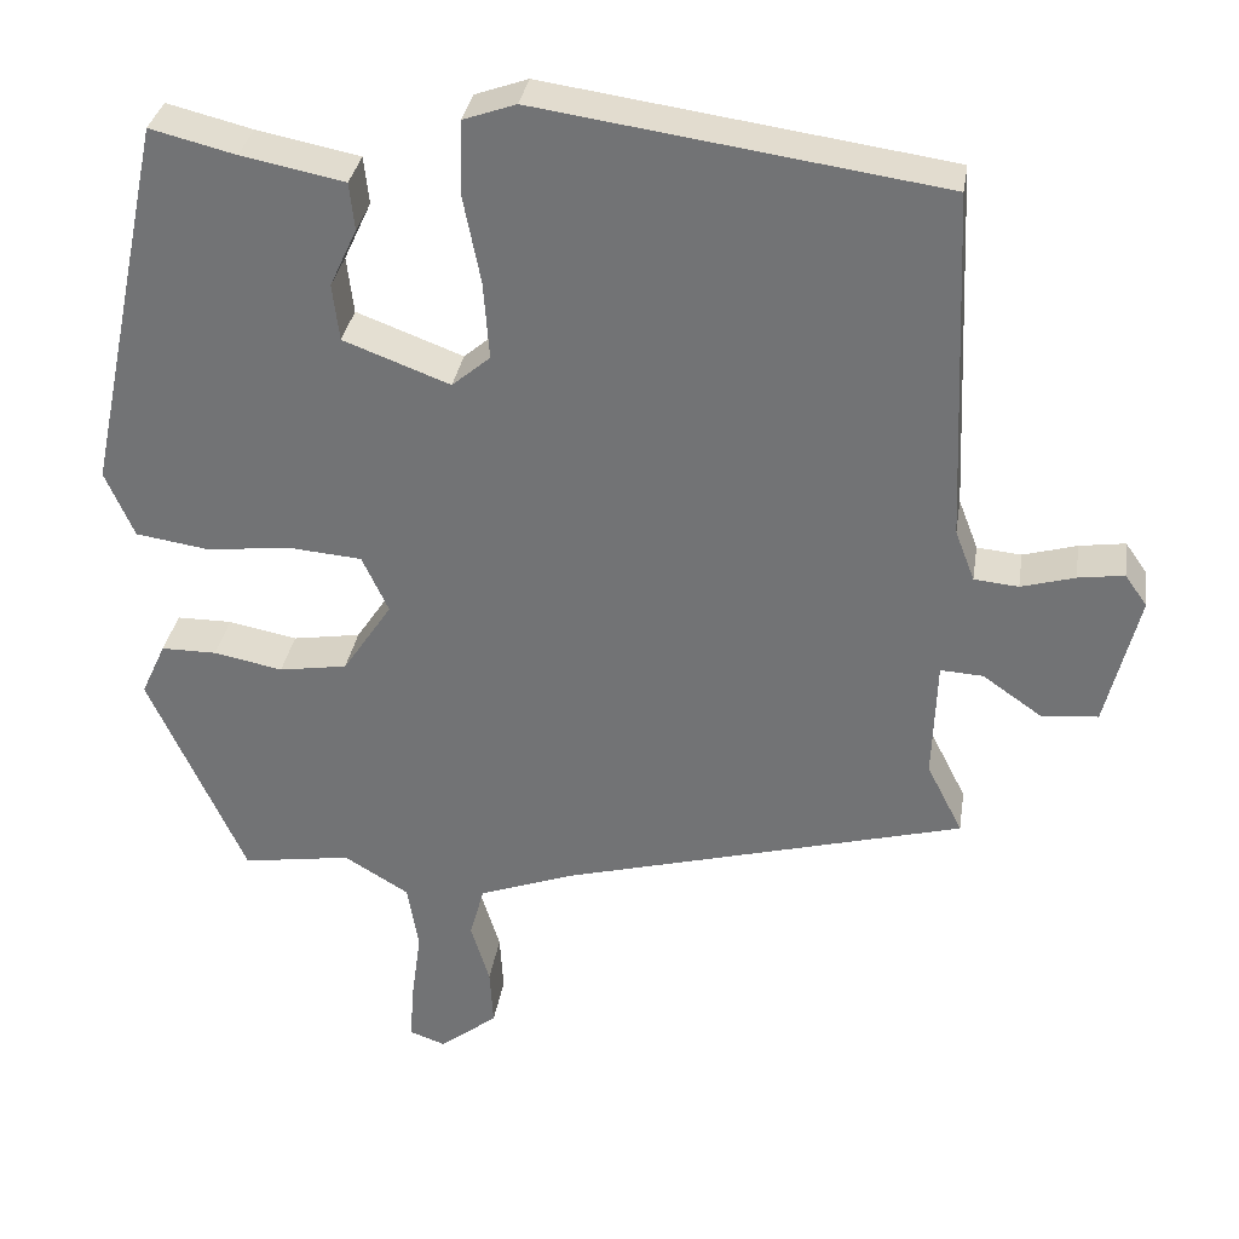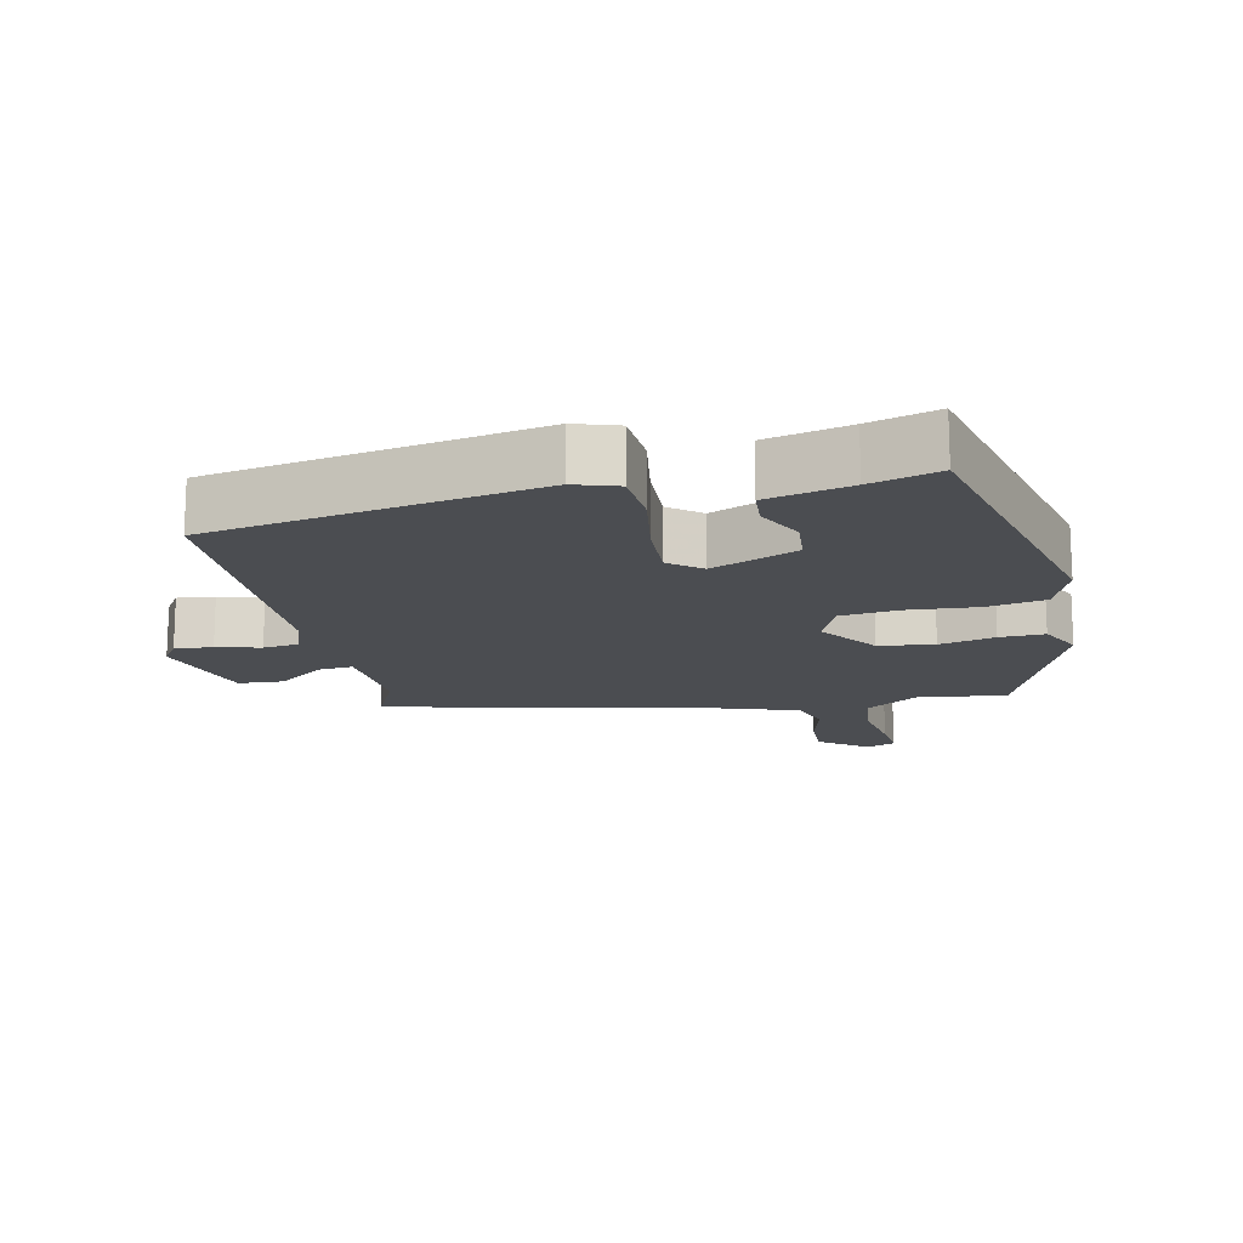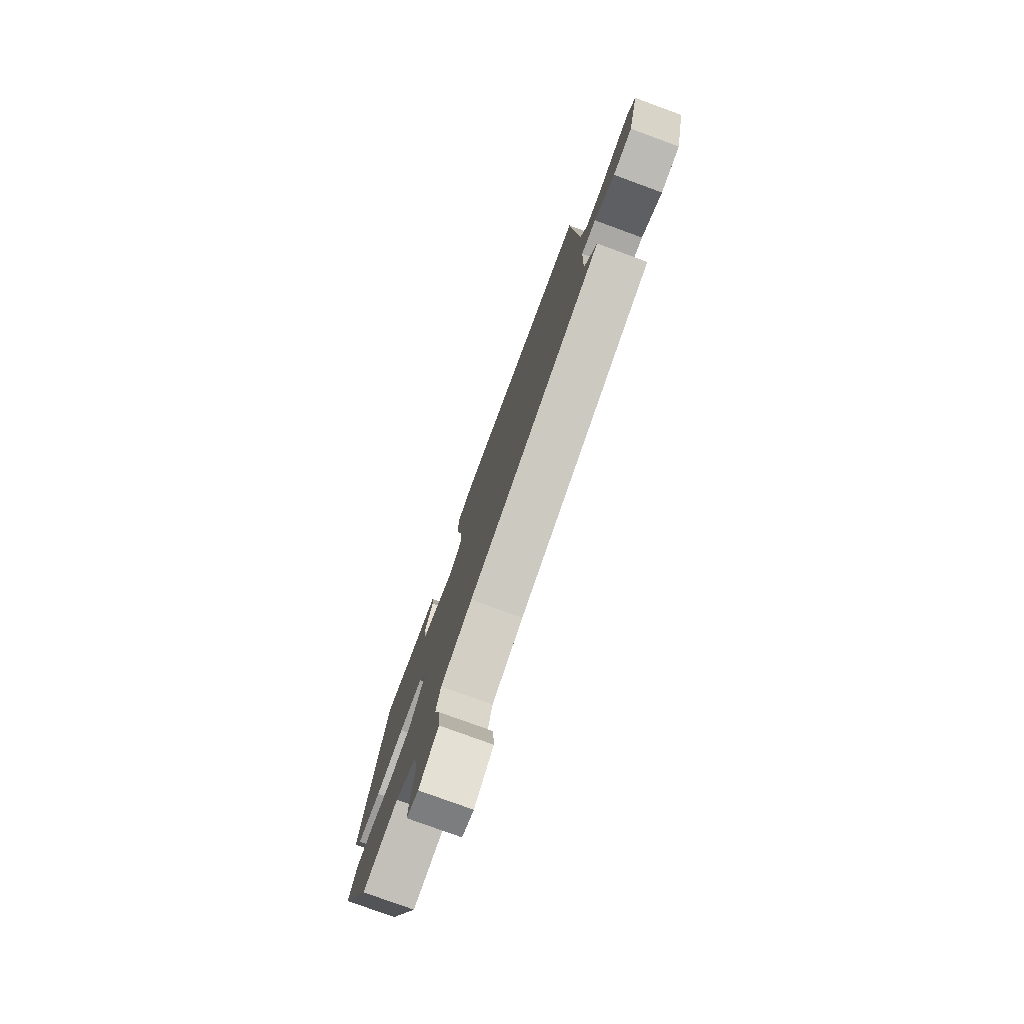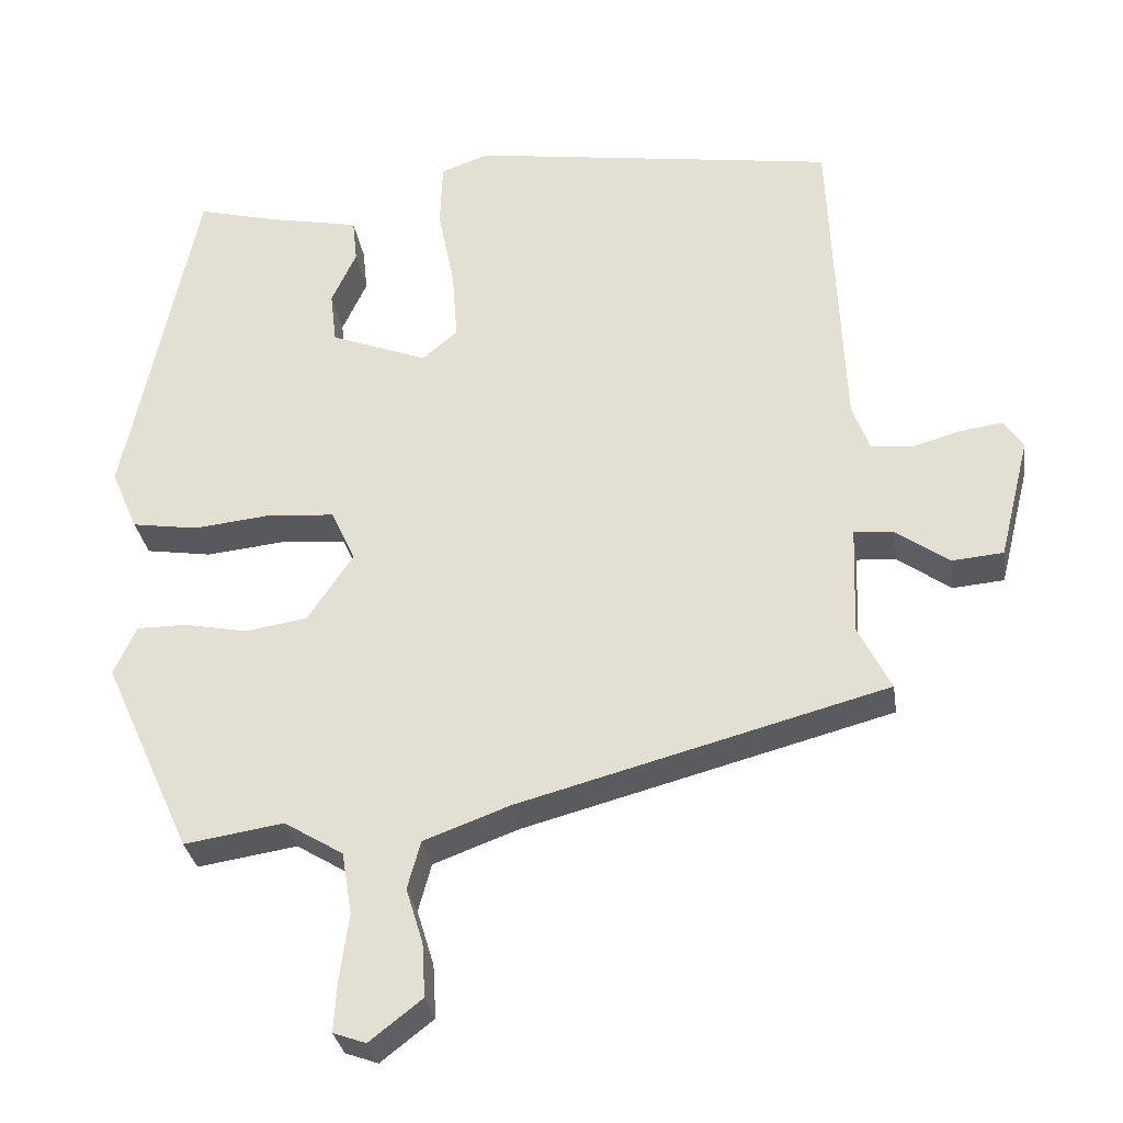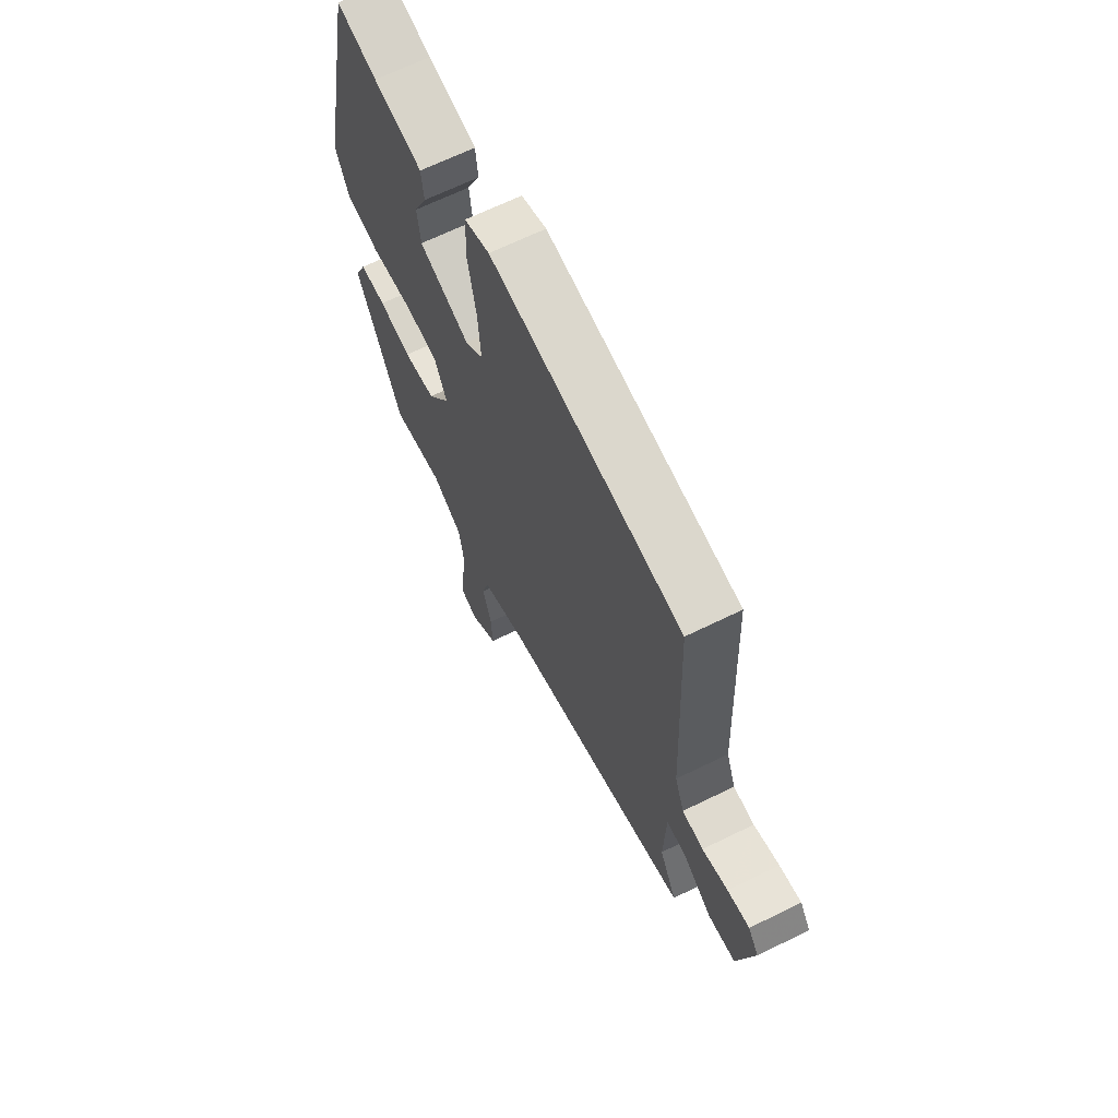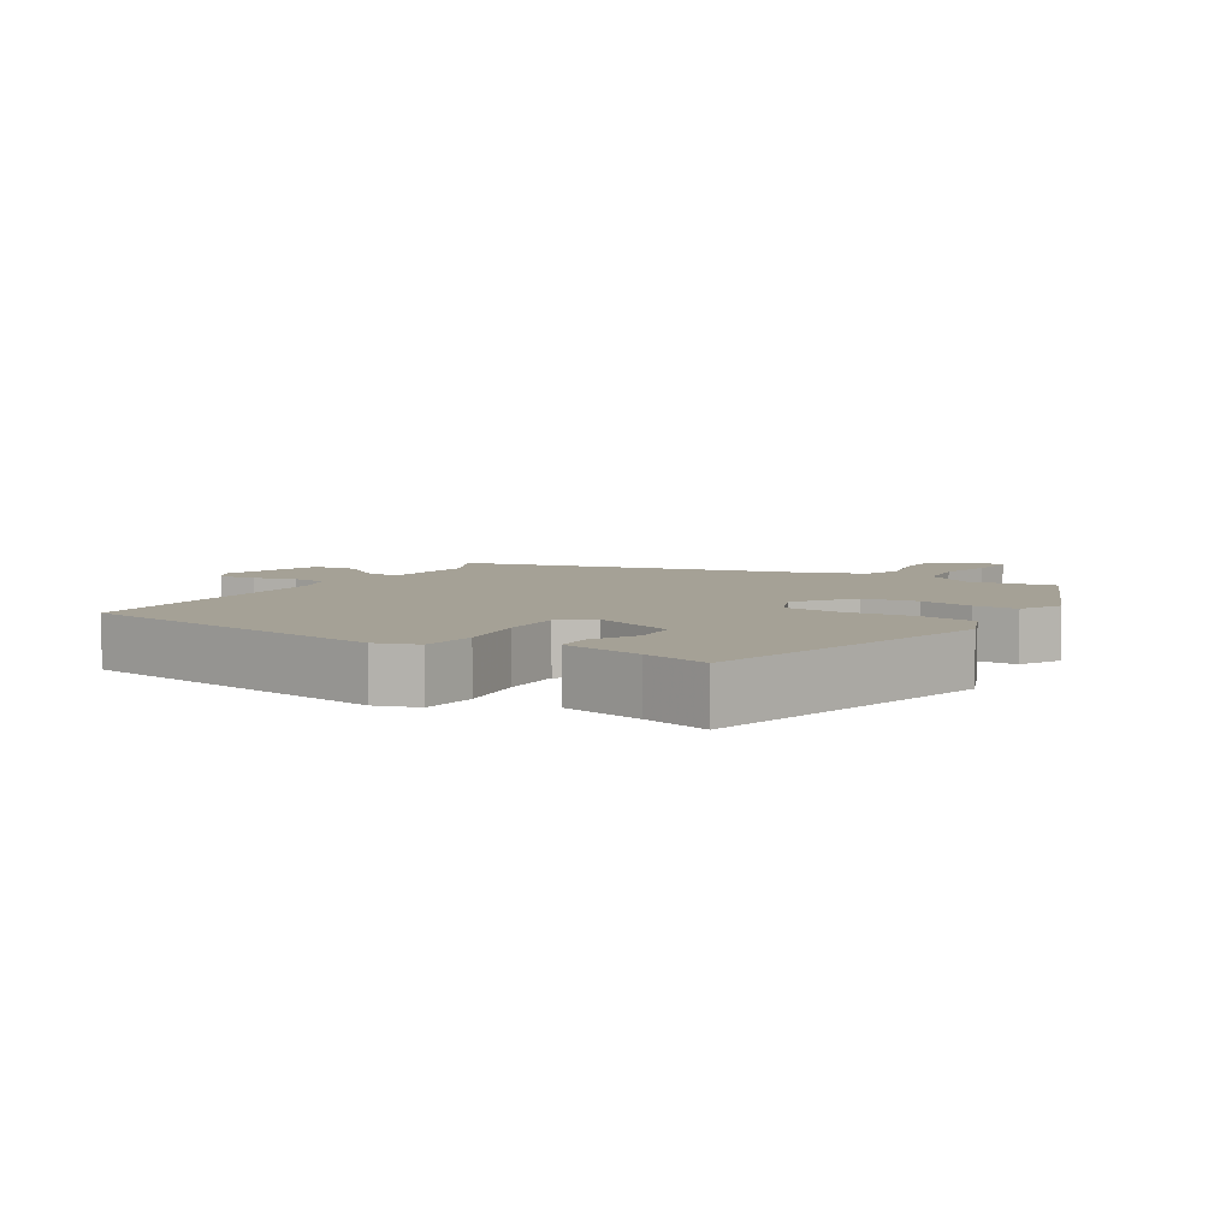
<metadata>
{"format":"obj","ext":"obj","renderer":"f3d","projection":"perspective","resolution":1024,"background":"white","views":[{"elev":32.8,"azim":-171.2,"up":"+Z"},{"elev":-15.9,"azim":14.1,"up":"+Y"},{"elev":-78.5,"azim":-110.1,"up":"+Z"},{"elev":-30.4,"azim":-171.6,"up":"+Z"},{"elev":66.4,"azim":-116.2,"up":"+Z"},{"elev":6.1,"azim":33.2,"up":"+Y"}]}
</metadata>
<code>
v 0.414 0.07 0.477
v 0.507 0.07 0.036
v 0.473 0.07 -0.042
v 0.388 0.07 -0.055
v 0.286 0.07 -0.044
v 0.202 0.07 -0.051
v 0.171 0.07 -0.118
v 0.229 0.07 -0.205
v 0.309 0.07 -0.218
v 0.39 0.07 -0.202
v 0.455 0.07 -0.202
v 0.484 0.07 -0.265
v 0.371 0.07 -0.515
v 0.243 0.07 -0.495
v 0.167 0.07 -0.541
v 0.154 0.07 -0.621
v 0.166 0.07 -0.708
v 0.17 0.07 -0.772
v 0.128 0.07 -0.787
v 0.06 0.07 -0.734
v 0.064 0.07 -0.665
v 0.086 0.07 -0.593
v 0.069 0.07 -0.531
v -0.042 0.07 -0.49
v -0.517 0.07 -0.362
v -0.475 0.07 -0.279
v -0.48 0.07 -0.138
v -0.53 0.07 -0.141
v -0.6 0.07 -0.19
v -0.666 0.07 -0.184
v -0.705 0.07 -0.027
v -0.679 0.07 0.01
v -0.625 0.07 0.002
v -0.562 0.07 -0.016
v -0.51 0.07 -0.011
v -0.487 0.07 0.049
v -0.469 0.07 0.463
v 0.004 0.07 0.531
v 0.066 0.07 0.509
v 0.069 0.07 0.425
v 0.048 0.07 0.319
v 0.041 0.07 0.227
v 0.086 0.07 0.189
v 0.211 0.07 0.236
v 0.219 0.07 0.303
v 0.187 0.07 0.372
v 0.193 0.07 0.428
v 0.314 0.07 0.452
v 0.414 0 0.477
v 0.507 0 0.036
v 0.473 0 -0.042
v 0.388 0 -0.055
v 0.286 0 -0.044
v 0.202 0 -0.051
v 0.171 0 -0.118
v 0.229 0 -0.205
v 0.309 0 -0.218
v 0.39 0 -0.202
v 0.455 0 -0.202
v 0.484 0 -0.265
v 0.371 0 -0.515
v 0.243 0 -0.495
v 0.167 0 -0.541
v 0.154 0 -0.621
v 0.166 0 -0.708
v 0.17 0 -0.772
v 0.128 0 -0.787
v 0.06 0 -0.734
v 0.064 0 -0.665
v 0.086 0 -0.593
v 0.069 0 -0.531
v -0.042 0 -0.49
v -0.517 0 -0.362
v -0.475 0 -0.279
v -0.48 0 -0.138
v -0.53 0 -0.141
v -0.6 0 -0.19
v -0.666 0 -0.184
v -0.705 0 -0.027
v -0.679 0 0.01
v -0.625 0 0.002
v -0.562 0 -0.016
v -0.51 0 -0.011
v -0.487 0 0.049
v -0.469 0 0.463
v 0.004 0 0.531
v 0.066 0 0.509
v 0.069 0 0.425
v 0.048 0 0.319
v 0.041 0 0.227
v 0.086 0 0.189
v 0.211 0 0.236
v 0.219 0 0.303
v 0.187 0 0.372
v 0.193 0 0.428
v 0.314 0 0.452
f 45 46 47 48
f 3 4 5
f 2 3 5
f 1 2 5
f 48 1 5
f 45 48 5
f 44 45 5
f 43 44 5 6
f 42 43 6 7
f 39 40 41
f 38 39 41
f 37 38 41
f 36 37 41
f 35 36 41 42
f 32 33 34
f 31 32 34
f 30 31 34
f 29 30 34
f 28 29 34
f 27 28 34 35
f 24 25 26
f 23 24 26 27
f 20 21 22
f 19 20 22
f 18 19 22
f 17 18 22
f 16 17 22
f 15 16 22 23
f 35 42 7
f 27 35 7
f 23 27 7
f 15 23 7
f 14 15 7
f 12 13 14
f 11 12 14
f 10 11 14
f 9 10 14
f 8 9 14
f 7 8 14
f 96 95 94 93
f 53 52 51
f 53 51 50
f 53 50 49
f 53 49 96
f 53 96 93
f 53 93 92
f 54 53 92 91
f 55 54 91 90
f 89 88 87
f 89 87 86
f 89 86 85
f 89 85 84
f 90 89 84 83
f 82 81 80
f 82 80 79
f 82 79 78
f 82 78 77
f 82 77 76
f 83 82 76 75
f 74 73 72
f 75 74 72 71
f 70 69 68
f 70 68 67
f 70 67 66
f 70 66 65
f 70 65 64
f 71 70 64 63
f 55 90 83
f 55 83 75
f 55 75 71
f 55 71 63
f 55 63 62
f 62 61 60
f 62 60 59
f 62 59 58
f 62 58 57
f 62 57 56
f 62 56 55
f 1 49 50 2
f 2 50 51 3
f 3 51 52 4
f 4 52 53 5
f 5 53 54 6
f 6 54 55 7
f 7 55 56 8
f 8 56 57 9
f 9 57 58 10
f 10 58 59 11
f 11 59 60 12
f 12 60 61 13
f 13 61 62 14
f 14 62 63 15
f 15 63 64 16
f 16 64 65 17
f 17 65 66 18
f 18 66 67 19
f 19 67 68 20
f 20 68 69 21
f 21 69 70 22
f 22 70 71 23
f 23 71 72 24
f 24 72 73 25
f 25 73 74 26
f 26 74 75 27
f 27 75 76 28
f 28 76 77 29
f 29 77 78 30
f 30 78 79 31
f 31 79 80 32
f 32 80 81 33
f 33 81 82 34
f 34 82 83 35
f 35 83 84 36
f 36 84 85 37
f 37 85 86 38
f 38 86 87 39
f 39 87 88 40
f 40 88 89 41
f 41 89 90 42
f 42 90 91 43
f 43 91 92 44
f 44 92 93 45
f 45 93 94 46
f 46 94 95 47
f 47 95 96 48
f 48 96 49 1

</code>
